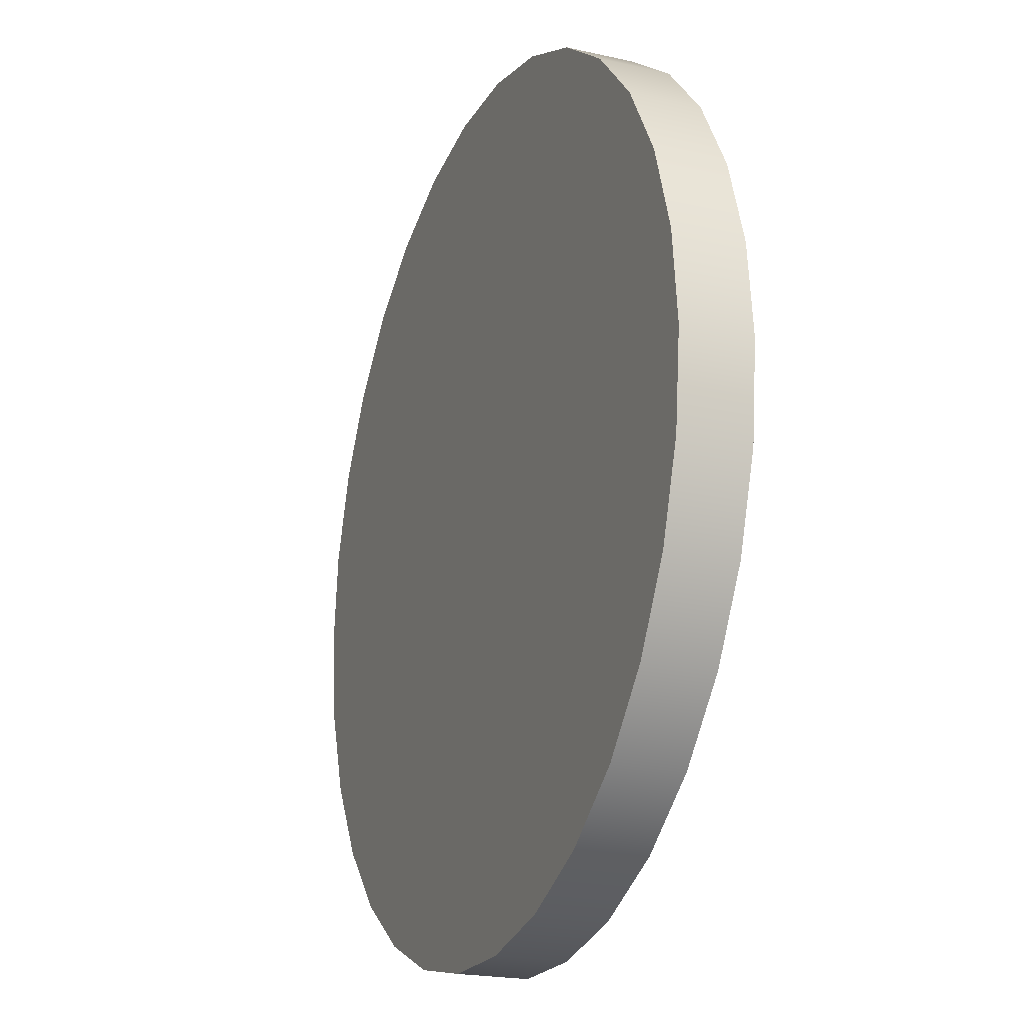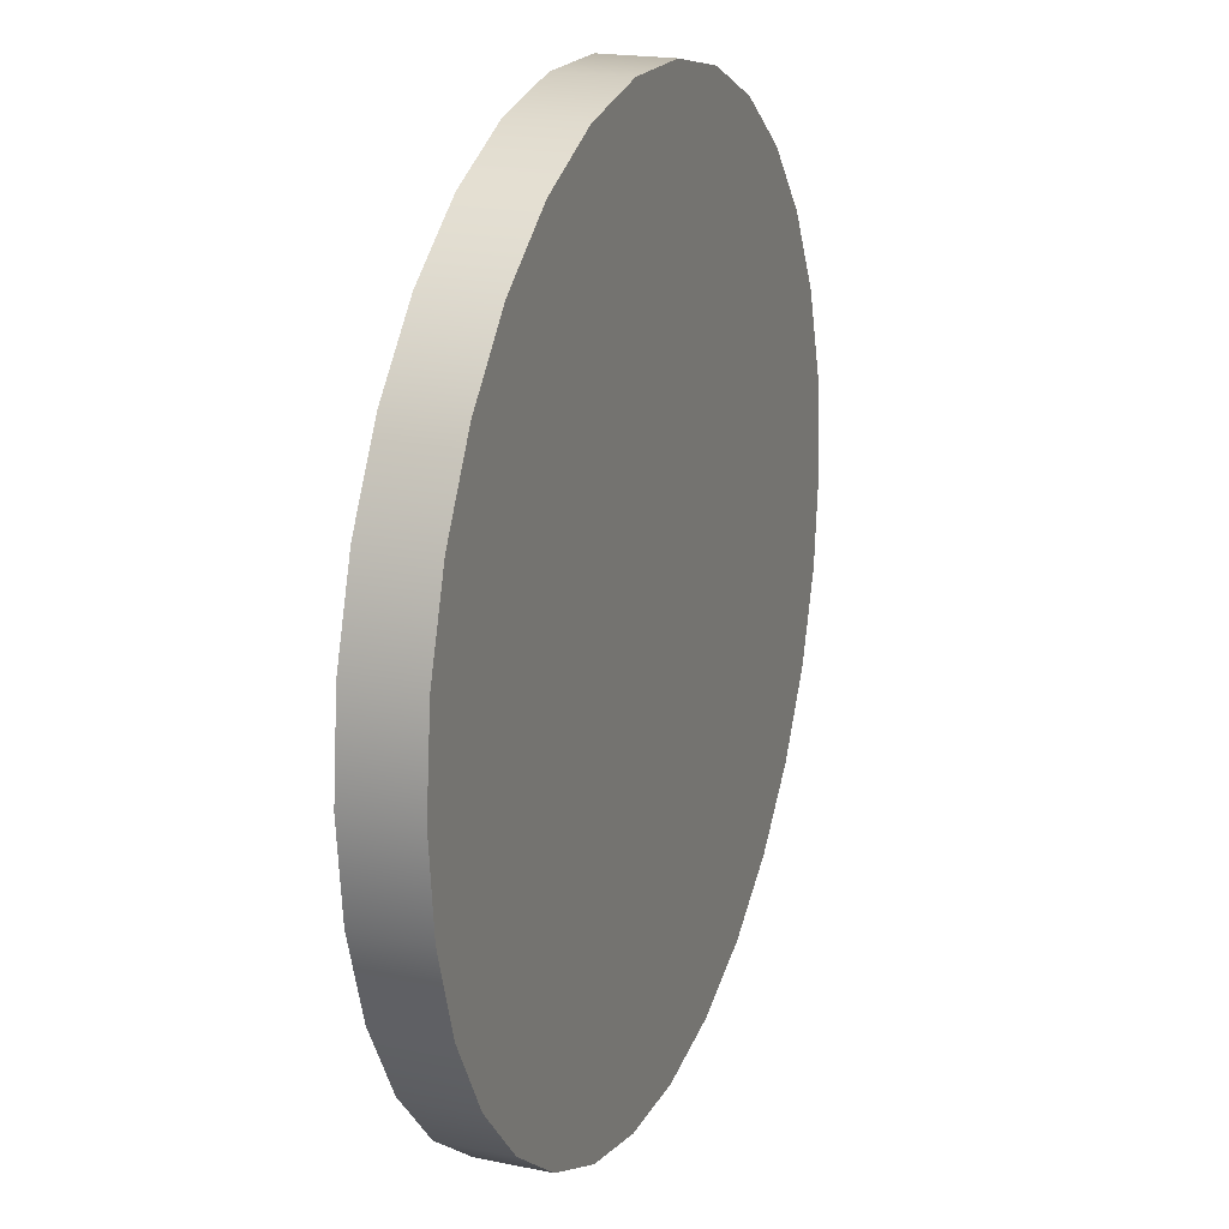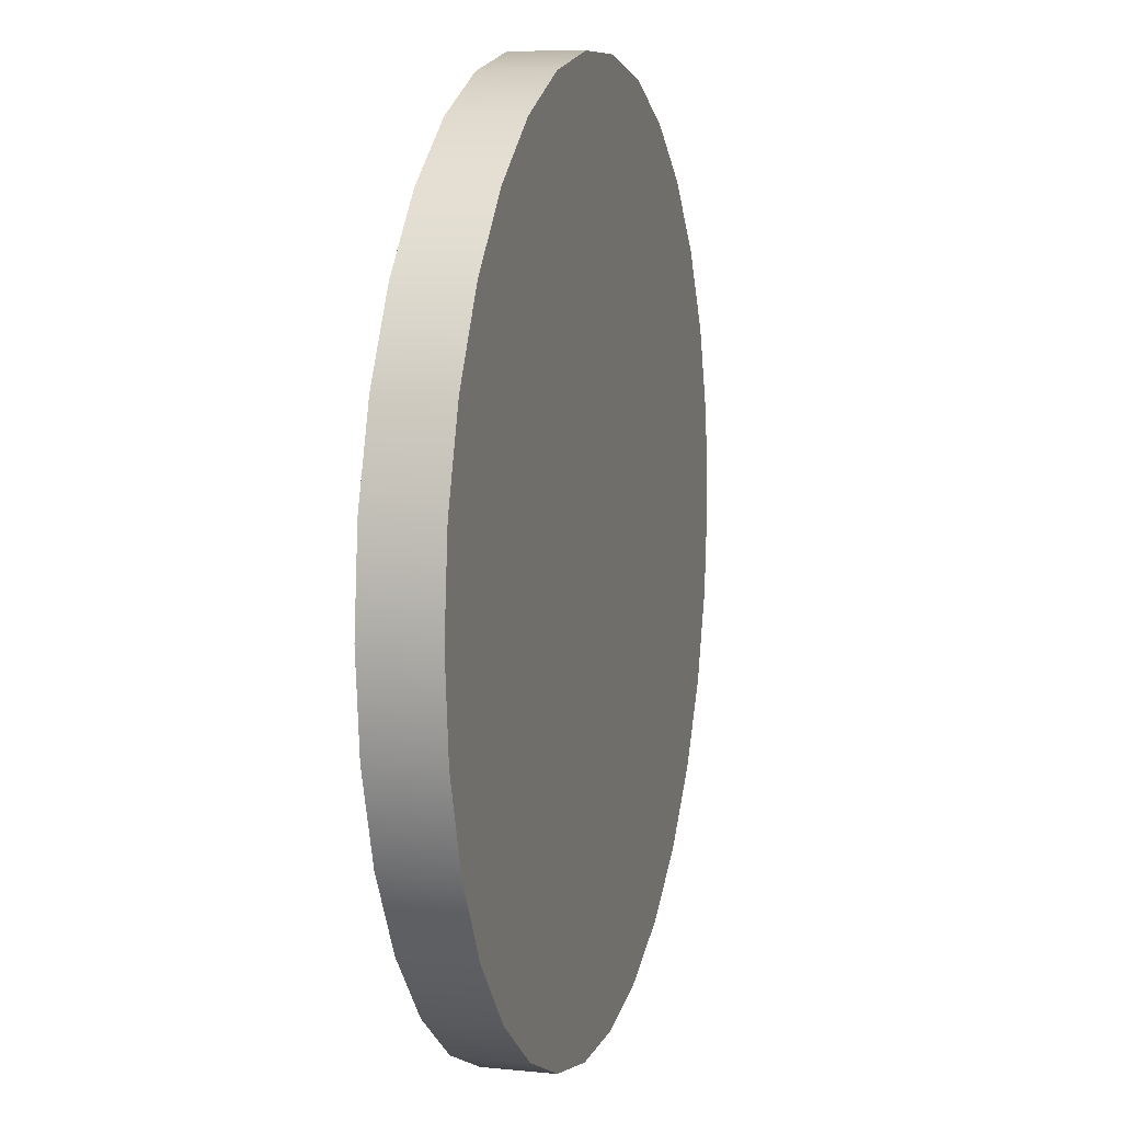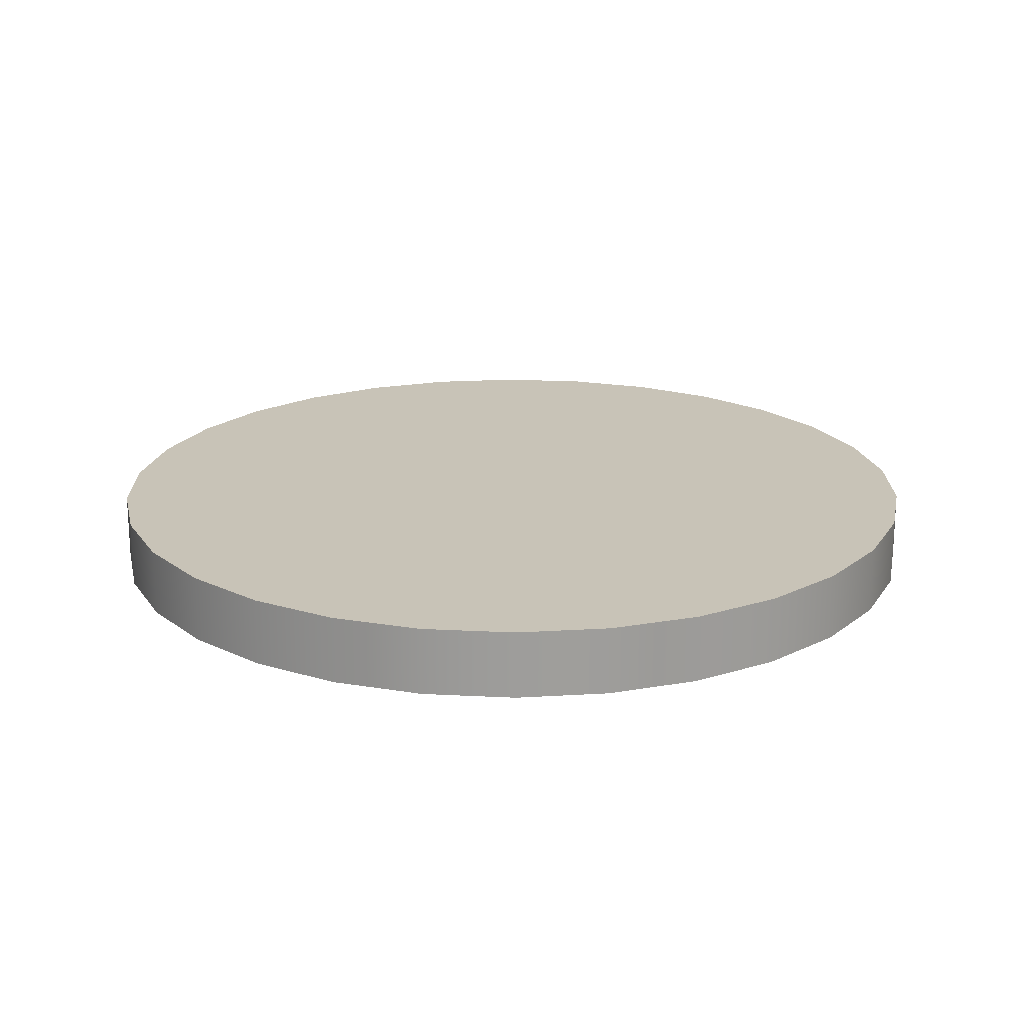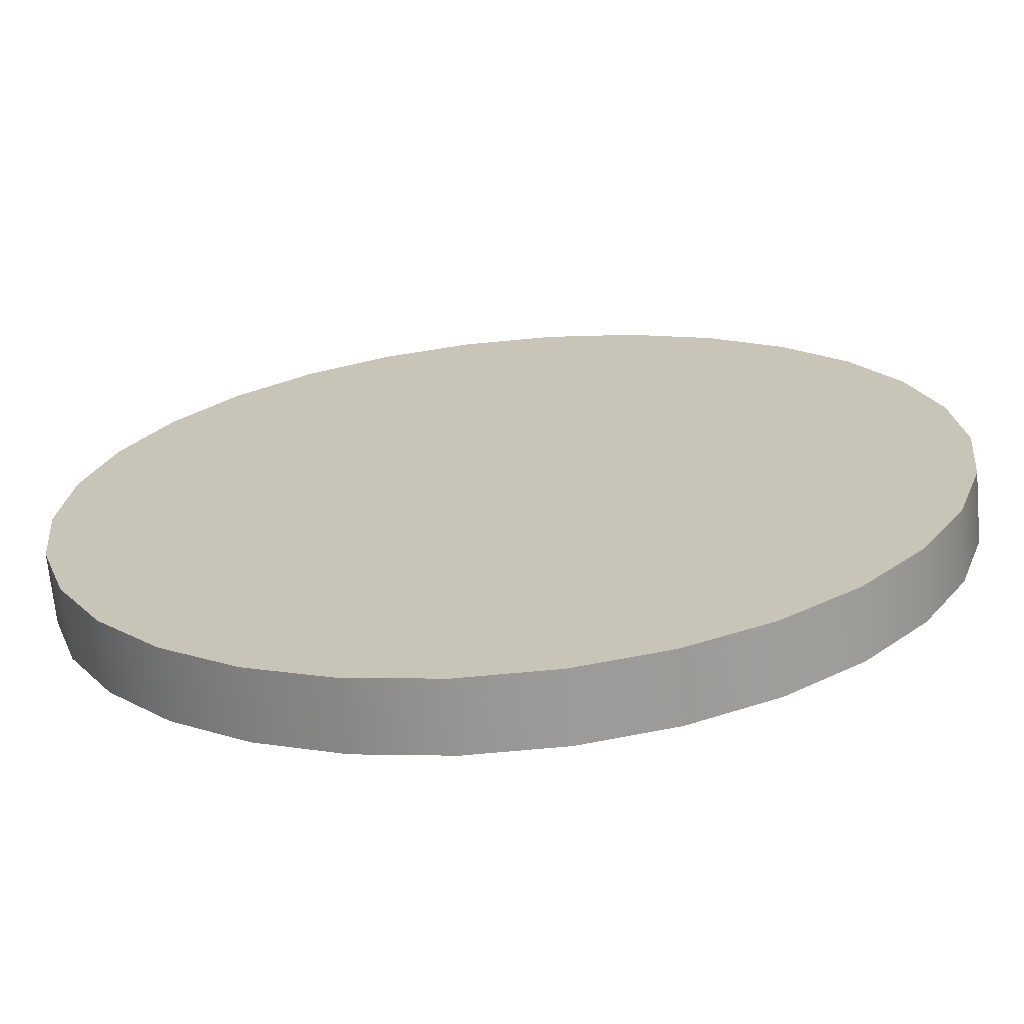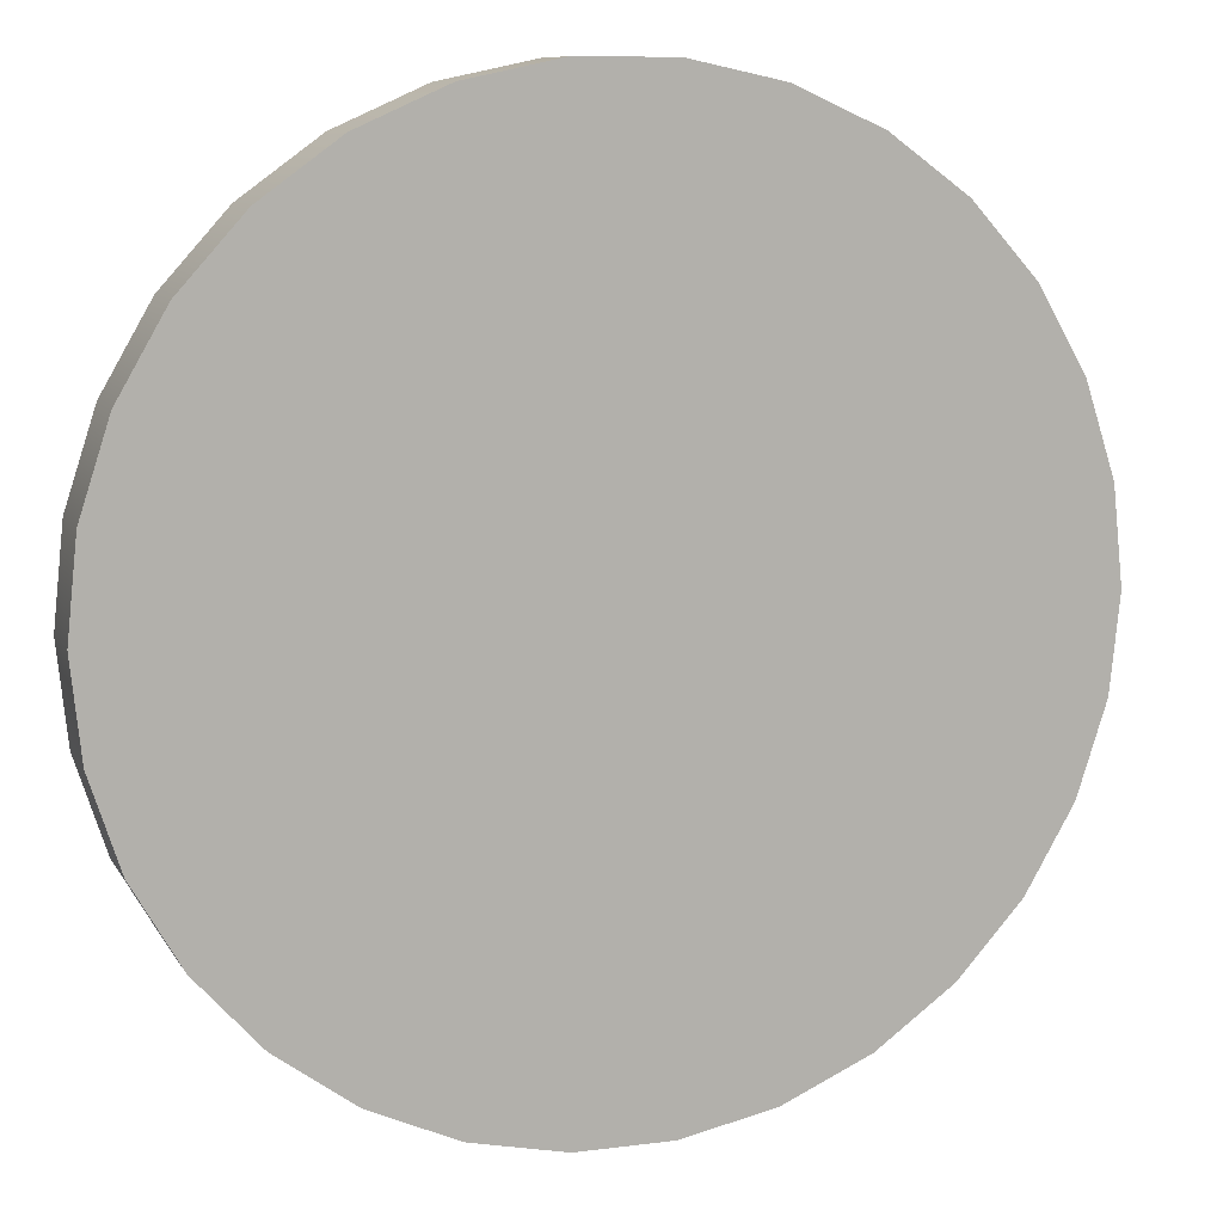
<metadata>
{"format":"obj","ext":"obj","renderer":"f3d","projection":"perspective","resolution":1024,"background":"white","views":[{"elev":-21.0,"azim":67.9,"up":"+Z"},{"elev":19.5,"azim":110.9,"up":"+Z"},{"elev":8.3,"azim":-74.6,"up":"+Z"},{"elev":19.6,"azim":125.5,"up":"+Y"},{"elev":-68.6,"azim":-174.6,"up":"+Z"},{"elev":9.6,"azim":161.3,"up":"+Z"}]}
</metadata>
<code>
g default
v 0.9781 -0.1267 -0.2079
v 0.9135 -0.1267 -0.4067
v 0.809 -0.1267 -0.5878
v 0.6691 -0.1267 -0.7431
v 0.5 -0.1267 -0.866
v 0.309 -0.1267 -0.9511
v 0.1045 -0.1267 -0.9945
v -0.1045 -0.1267 -0.9945
v -0.309 -0.1267 -0.9511
v -0.5 -0.1267 -0.866
v -0.6691 -0.1267 -0.7431
v -0.809 -0.1267 -0.5878
v -0.9135 -0.1267 -0.4067
v -0.9781 -0.1267 -0.2079
v -1 -0.1267 -0
v -0.9781 -0.1267 0.2079
v -0.9135 -0.1267 0.4067
v -0.809 -0.1267 0.5878
v -0.6691 -0.1267 0.7431
v -0.5 -0.1267 0.866
v -0.309 -0.1267 0.9511
v -0.1045 -0.1267 0.9945
v 0.1045 -0.1267 0.9945
v 0.309 -0.1267 0.9511
v 0.5 -0.1267 0.866
v 0.6691 -0.1267 0.7431
v 0.809 -0.1267 0.5878
v 0.9135 -0.1267 0.4067
v 0.9781 -0.1267 0.2079
v 1 -0.1267 0
v 0.9781 0.02888 -0.2079
v 0.9135 0.02888 -0.4067
v 0.809 0.02888 -0.5878
v 0.6691 0.02888 -0.7431
v 0.5 0.02888 -0.866
v 0.309 0.02888 -0.9511
v 0.1045 0.02888 -0.9945
v -0.1045 0.02888 -0.9945
v -0.309 0.02888 -0.9511
v -0.5 0.02888 -0.866
v -0.6691 0.02888 -0.7431
v -0.809 0.02888 -0.5878
v -0.9135 0.02888 -0.4067
v -0.9781 0.02888 -0.2079
v -1 0.02888 -0
v -0.9781 0.02888 0.2079
v -0.9135 0.02888 0.4067
v -0.809 0.02888 0.5878
v -0.6691 0.02888 0.7431
v -0.5 0.02888 0.866
v -0.309 0.02888 0.9511
v -0.1045 0.02888 0.9945
v 0.1045 0.02888 0.9945
v 0.309 0.02888 0.9511
v 0.5 0.02888 0.866
v 0.6691 0.02888 0.7431
v 0.809 0.02888 0.5878
v 0.9135 0.02888 0.4067
v 0.9781 0.02888 0.2079
v 1 0.02888 0
v 0 -0.1267 0
v 0 0.02888 0
g pCylinder1
f 1 2 31
f 31 2 32
f 2 3 32
f 32 3 33
f 3 4 33
f 33 4 34
f 4 5 34
f 34 5 35
f 5 6 35
f 35 6 36
f 6 7 36
f 36 7 37
f 7 8 37
f 37 8 38
f 8 9 38
f 38 9 39
f 9 10 39
f 39 10 40
f 10 11 40
f 40 11 41
f 11 12 41
f 41 12 42
f 12 13 42
f 42 13 43
f 13 14 43
f 43 14 44
f 14 15 44
f 44 15 45
f 15 16 45
f 45 16 46
f 16 17 46
f 46 17 47
f 17 18 47
f 47 18 48
f 18 19 48
f 48 19 49
f 19 20 49
f 49 20 50
f 20 21 50
f 50 21 51
f 21 22 51
f 51 22 52
f 22 23 52
f 52 23 53
f 23 24 53
f 53 24 54
f 24 25 54
f 54 25 55
f 25 26 55
f 55 26 56
f 26 27 56
f 56 27 57
f 27 28 57
f 57 28 58
f 28 29 58
f 58 29 59
f 29 30 59
f 59 30 60
f 30 1 60
f 60 1 31
f 2 1 61
f 3 2 61
f 4 3 61
f 5 4 61
f 6 5 61
f 7 6 61
f 8 7 61
f 9 8 61
f 10 9 61
f 11 10 61
f 12 11 61
f 13 12 61
f 14 13 61
f 15 14 61
f 16 15 61
f 17 16 61
f 18 17 61
f 19 18 61
f 20 19 61
f 21 20 61
f 22 21 61
f 23 22 61
f 24 23 61
f 25 24 61
f 26 25 61
f 27 26 61
f 28 27 61
f 29 28 61
f 30 29 61
f 1 30 61
f 31 32 62
f 32 33 62
f 33 34 62
f 34 35 62
f 35 36 62
f 36 37 62
f 37 38 62
f 38 39 62
f 39 40 62
f 40 41 62
f 41 42 62
f 42 43 62
f 43 44 62
f 44 45 62
f 45 46 62
f 46 47 62
f 47 48 62
f 48 49 62
f 49 50 62
f 50 51 62
f 51 52 62
f 52 53 62
f 53 54 62
f 54 55 62
f 55 56 62
f 56 57 62
f 57 58 62
f 58 59 62
f 59 60 62
f 60 31 62

</code>
